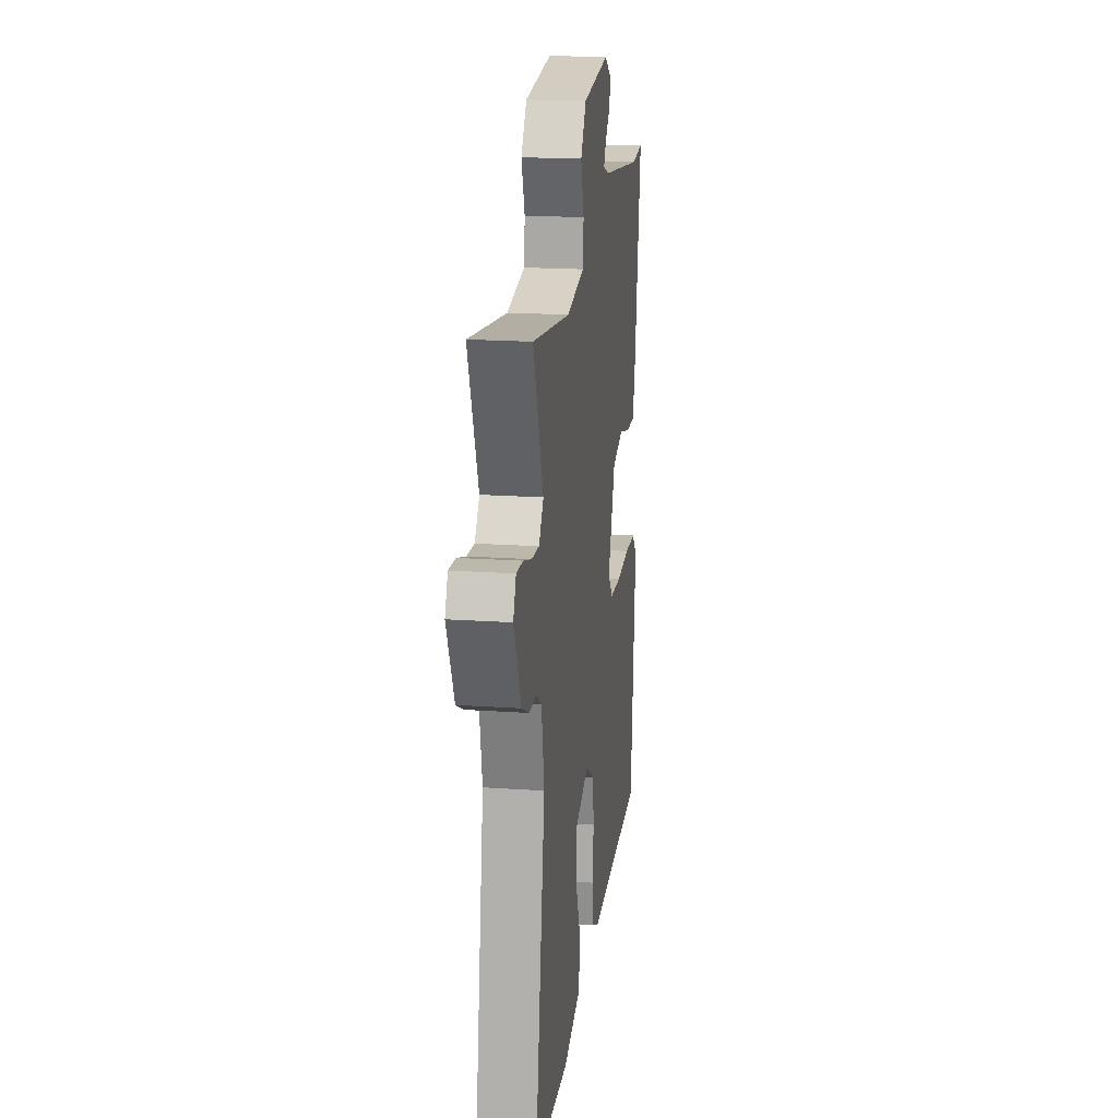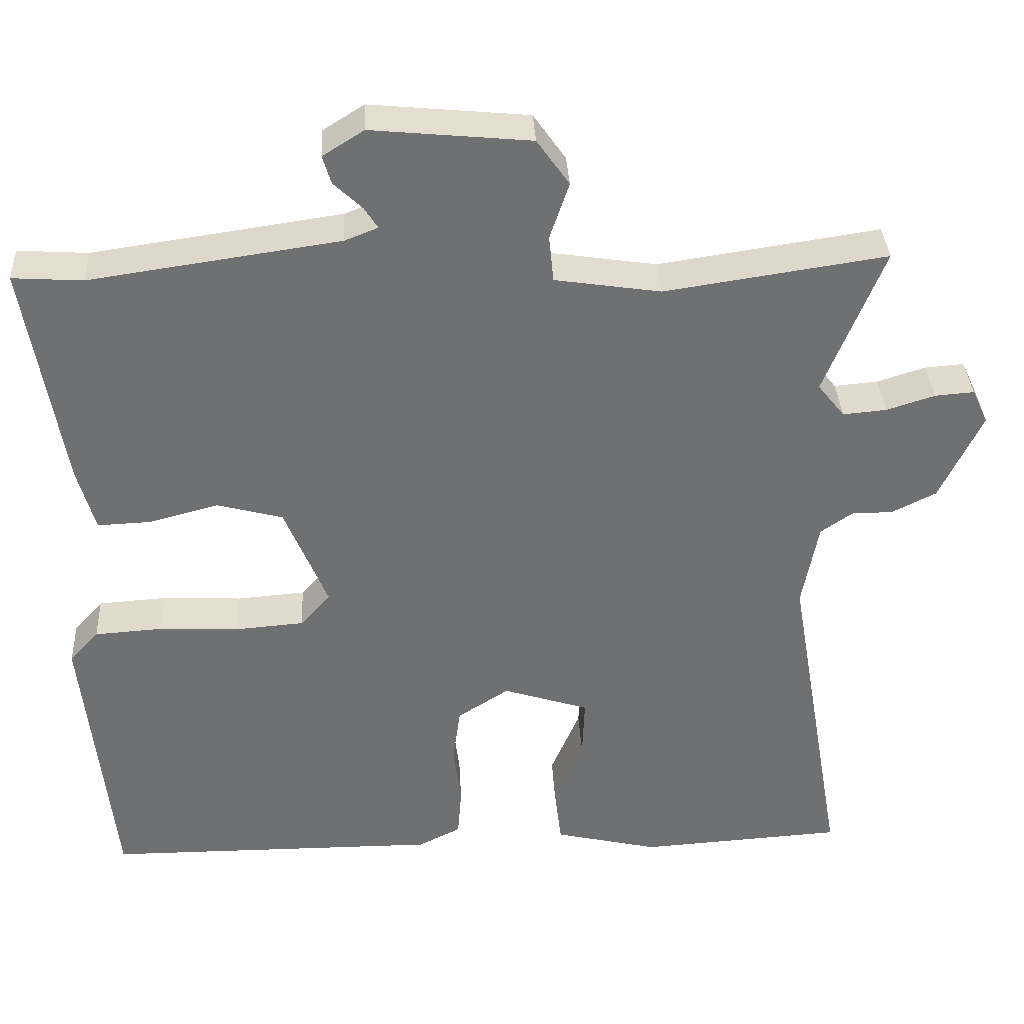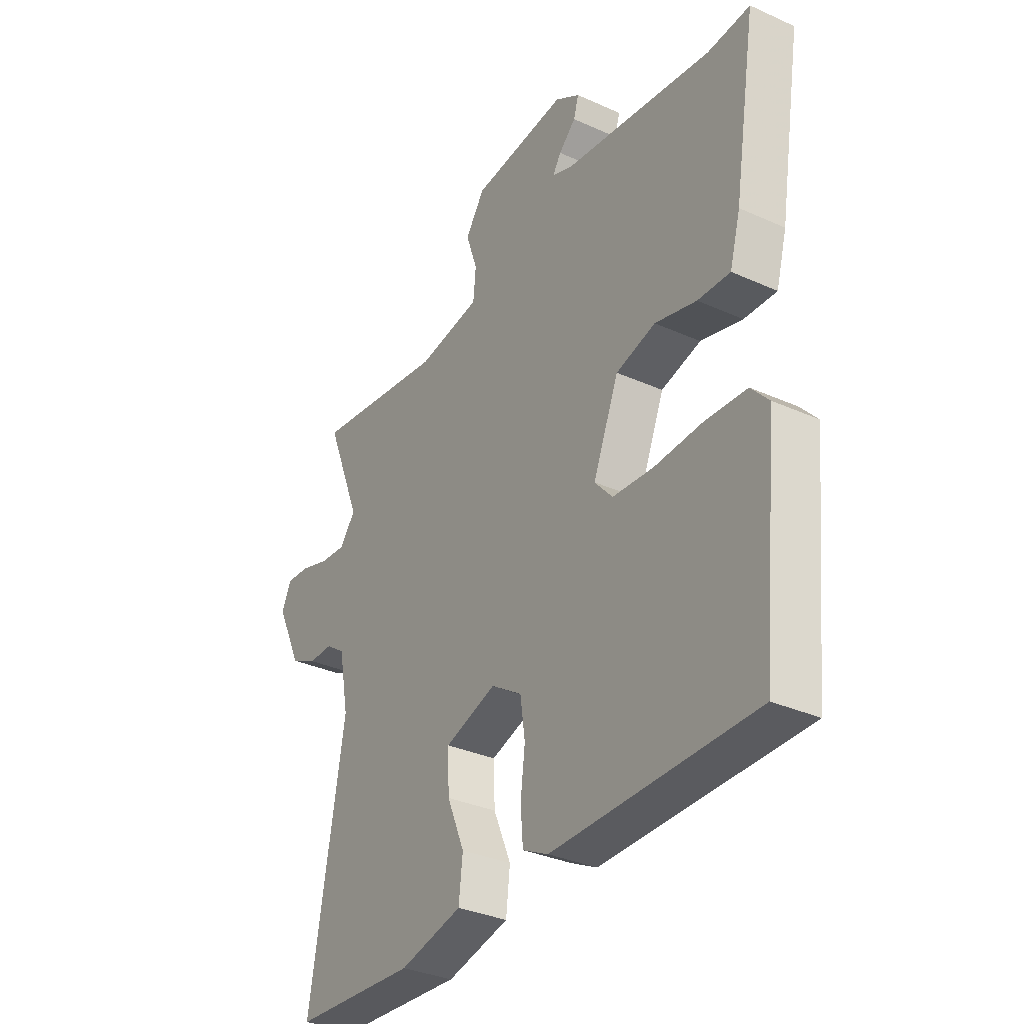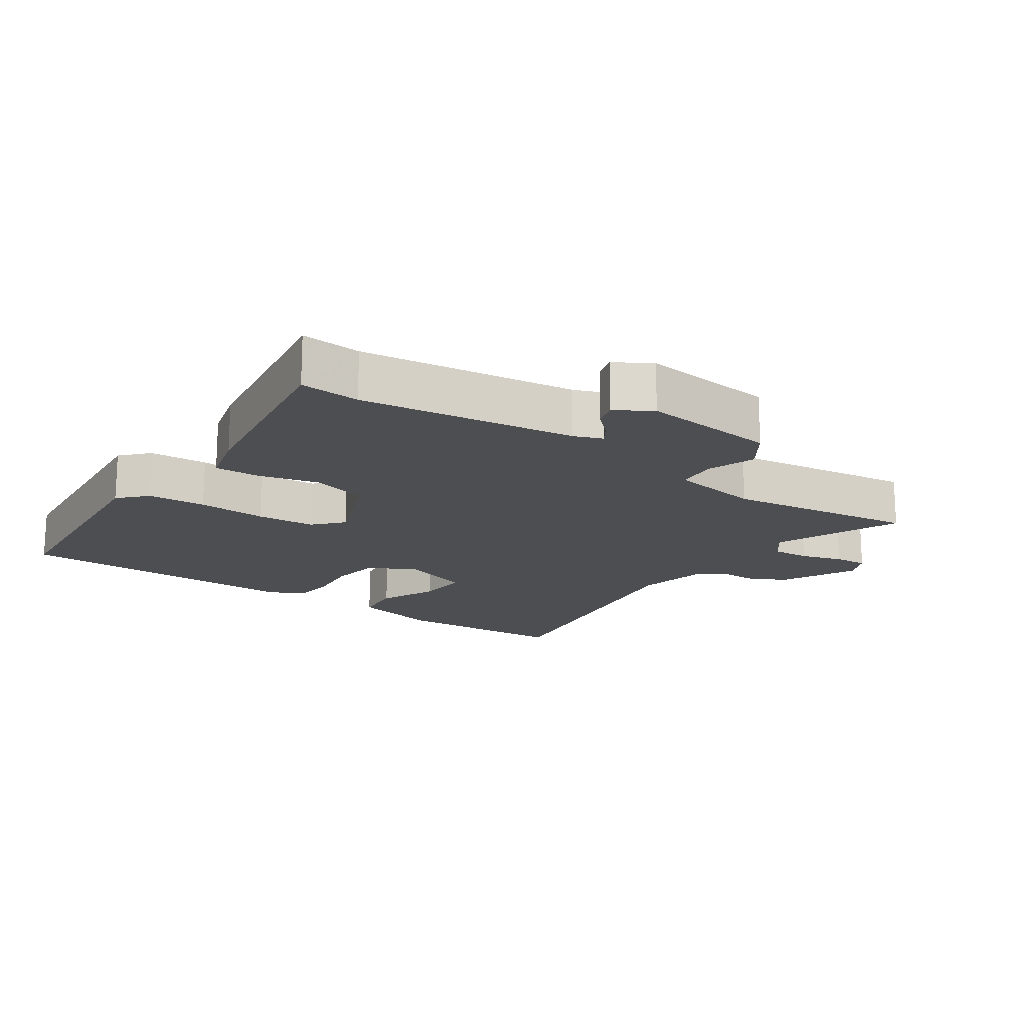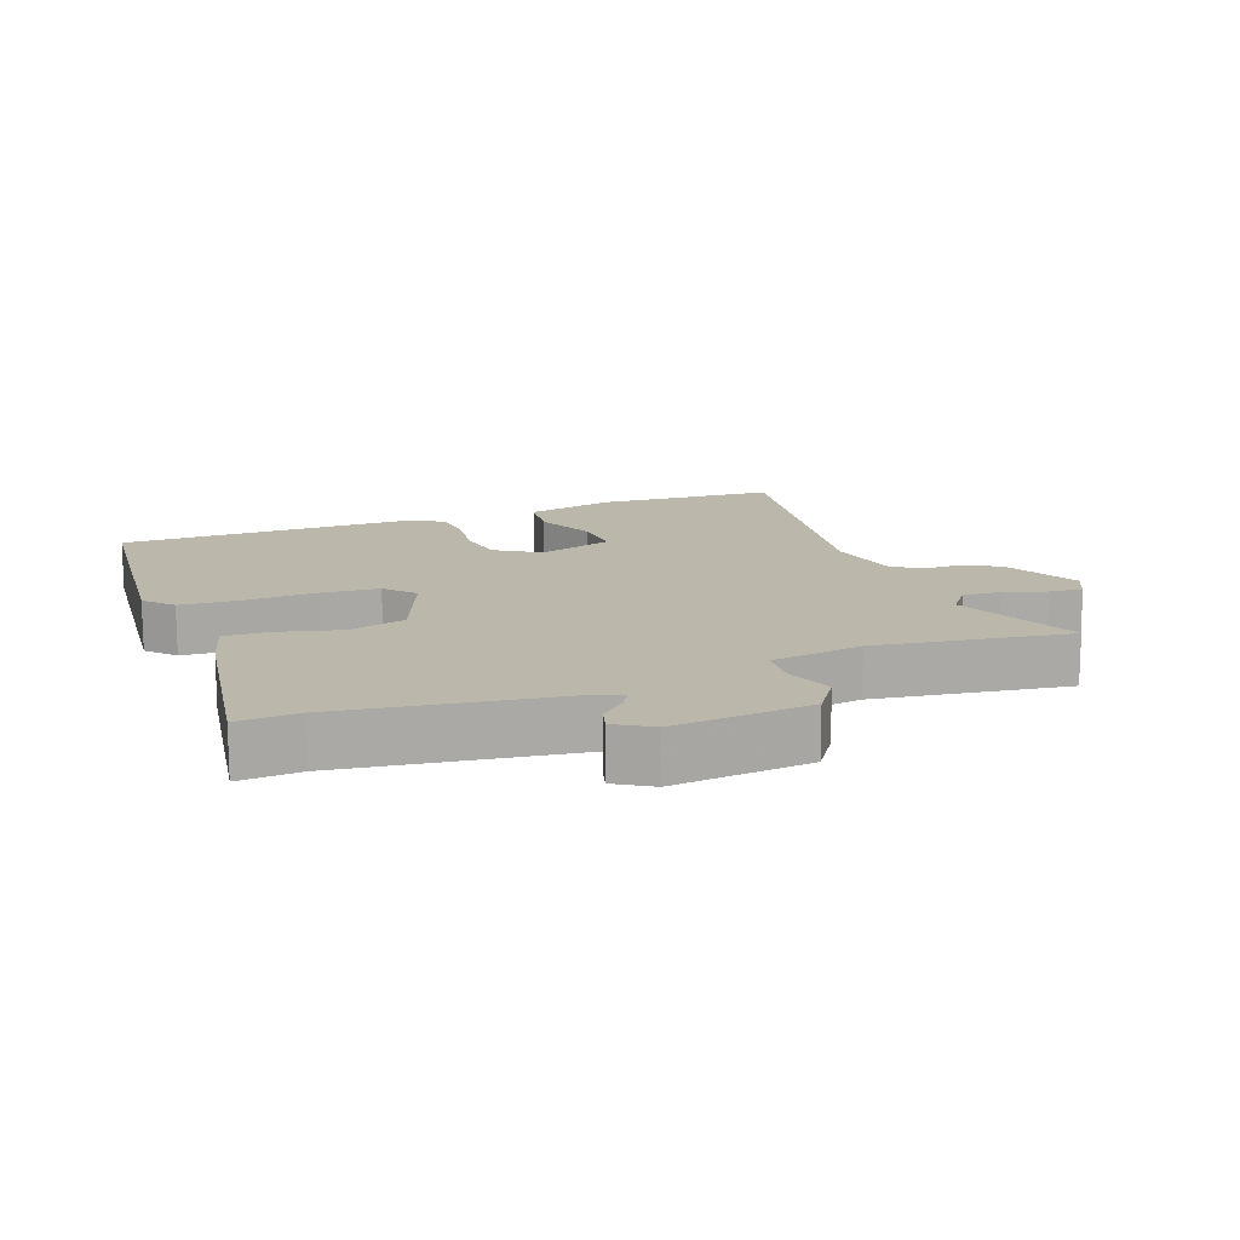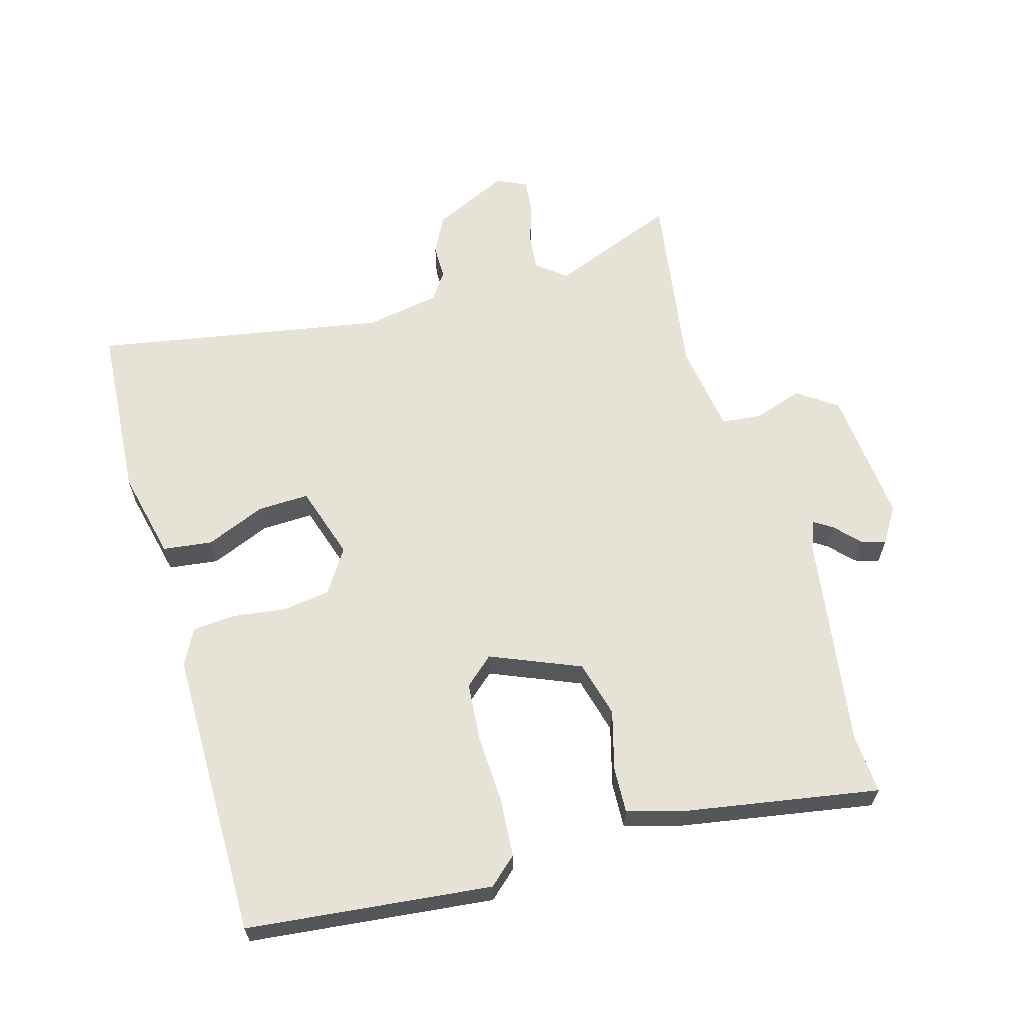
<metadata>
{"format":"obj","ext":"obj","renderer":"f3d","projection":"perspective","resolution":1024,"background":"white","views":[{"elev":19.2,"azim":97.4,"up":"+Z"},{"elev":35.3,"azim":-3.0,"up":"+Z"},{"elev":-33.2,"azim":-121.8,"up":"+Z"},{"elev":-16.9,"azim":-35.3,"up":"+Y"},{"elev":14.3,"azim":-21.0,"up":"+Y"},{"elev":62.9,"azim":-105.7,"up":"+Y"}]}
</metadata>
<code>
v -0.547 0.07 0.503
v -0.456 0.07 0.497
v -0.13 0.07 0.544
v -0.087 0.07 0.561
v -0.105 0.07 0.589
v -0.142 0.07 0.624
v -0.153 0.07 0.661
v -0.099 0.07 0.695
v 0.108 0.07 0.675
v 0.15 0.07 0.615
v 0.125 0.07 0.541
v 0.131 0.07 0.48
v 0.269 0.07 0.459
v 0.558 0.07 0.502
v 0.481 0.07 0.309
v 0.516 0.07 0.265
v 0.573 0.07 0.27
v 0.636 0.07 0.29
v 0.687 0.07 0.294
v 0.708 0.07 0.249
v 0.653 0.07 0.133
v 0.595 0.07 0.104
v 0.542 0.07 0.104
v 0.5 0.07 0.075
v 0.479 0.07 -0.038
v 0.555 0.07 -0.481
v 0.287 0.07 -0.498
v 0.151 0.07 -0.466
v 0.142 0.07 -0.391
v 0.18 0.07 -0.301
v 0.183 0.07 -0.223
v 0.071 0.07 -0.187
v 0.004 0.07 -0.23
v -0.006 0.07 -0.303
v 0.004 0.07 -0.383
v -0.001 0.07 -0.448
v -0.057 0.07 -0.476
v -0.495 0.07 -0.474
v -0.533 0.07 -0.104
v -0.495 0.07 -0.062
v -0.406 0.07 -0.056
v -0.301 0.07 -0.061
v -0.212 0.07 -0.054
v -0.173 0.07 -0.01
v -0.229 0.07 0.126
v -0.315 0.07 0.149
v -0.405 0.07 0.125
v -0.475 0.07 0.122
v -0.498 0.07 0.205
v -0.547 0 0.503
v -0.456 0 0.497
v -0.13 0 0.544
v -0.087 0 0.561
v -0.105 0 0.589
v -0.142 0 0.624
v -0.153 0 0.661
v -0.099 0 0.695
v 0.108 0 0.675
v 0.15 0 0.615
v 0.125 0 0.541
v 0.131 0 0.48
v 0.269 0 0.459
v 0.558 0 0.502
v 0.481 0 0.309
v 0.516 0 0.265
v 0.573 0 0.27
v 0.636 0 0.29
v 0.687 0 0.294
v 0.708 0 0.249
v 0.653 0 0.133
v 0.595 0 0.104
v 0.542 0 0.104
v 0.5 0 0.075
v 0.479 0 -0.038
v 0.555 0 -0.481
v 0.287 0 -0.498
v 0.151 0 -0.466
v 0.142 0 -0.391
v 0.18 0 -0.301
v 0.183 0 -0.223
v 0.071 0 -0.187
v 0.004 0 -0.23
v -0.006 0 -0.303
v 0.004 0 -0.383
v -0.001 0 -0.448
v -0.057 0 -0.476
v -0.495 0 -0.474
v -0.533 0 -0.104
v -0.495 0 -0.062
v -0.406 0 -0.056
v -0.301 0 -0.061
v -0.212 0 -0.054
v -0.173 0 -0.01
v -0.229 0 0.126
v -0.315 0 0.149
v -0.405 0 0.125
v -0.475 0 0.122
v -0.498 0 0.205
f 49 1 2
f 48 49 2
f 47 48 2
f 46 47 2
f 45 46 2 3
f 44 45 3 4
f 40 41 42
f 39 40 42
f 38 39 42
f 37 38 42
f 36 37 42
f 35 36 42
f 34 35 42
f 33 34 42 43
f 32 33 43 44
f 28 29 30
f 27 28 30
f 26 27 30
f 25 26 30
f 24 25 30 31
f 21 22 23
f 20 21 23
f 19 20 23
f 18 19 23
f 17 18 23
f 16 17 23 24
f 32 44 4
f 31 32 4
f 24 31 4
f 16 24 4
f 15 16 4
f 9 10 11
f 8 9 11
f 7 8 11
f 6 7 11
f 5 6 11
f 5 11 12
f 4 5 12
f 15 4 12
f 13 14 15
f 12 13 15
f 51 50 98
f 51 98 97
f 51 97 96
f 51 96 95
f 52 51 95 94
f 53 52 94 93
f 91 90 89
f 91 89 88
f 91 88 87
f 91 87 86
f 91 86 85
f 91 85 84
f 91 84 83
f 92 91 83 82
f 93 92 82 81
f 79 78 77
f 79 77 76
f 79 76 75
f 79 75 74
f 80 79 74 73
f 72 71 70
f 72 70 69
f 72 69 68
f 72 68 67
f 72 67 66
f 73 72 66 65
f 53 93 81
f 53 81 80
f 53 80 73
f 53 73 65
f 53 65 64
f 60 59 58
f 60 58 57
f 60 57 56
f 60 56 55
f 60 55 54
f 61 60 54
f 61 54 53
f 61 53 64
f 64 63 62
f 64 62 61
f 1 50 51 2
f 2 51 52 3
f 3 52 53 4
f 4 53 54 5
f 5 54 55 6
f 6 55 56 7
f 7 56 57 8
f 8 57 58 9
f 9 58 59 10
f 10 59 60 11
f 11 60 61 12
f 12 61 62 13
f 13 62 63 14
f 14 63 64 15
f 15 64 65 16
f 16 65 66 17
f 17 66 67 18
f 18 67 68 19
f 19 68 69 20
f 20 69 70 21
f 21 70 71 22
f 22 71 72 23
f 23 72 73 24
f 24 73 74 25
f 25 74 75 26
f 26 75 76 27
f 27 76 77 28
f 28 77 78 29
f 29 78 79 30
f 30 79 80 31
f 31 80 81 32
f 32 81 82 33
f 33 82 83 34
f 34 83 84 35
f 35 84 85 36
f 36 85 86 37
f 37 86 87 38
f 38 87 88 39
f 39 88 89 40
f 40 89 90 41
f 41 90 91 42
f 42 91 92 43
f 43 92 93 44
f 44 93 94 45
f 45 94 95 46
f 46 95 96 47
f 47 96 97 48
f 48 97 98 49
f 49 98 50 1

</code>
